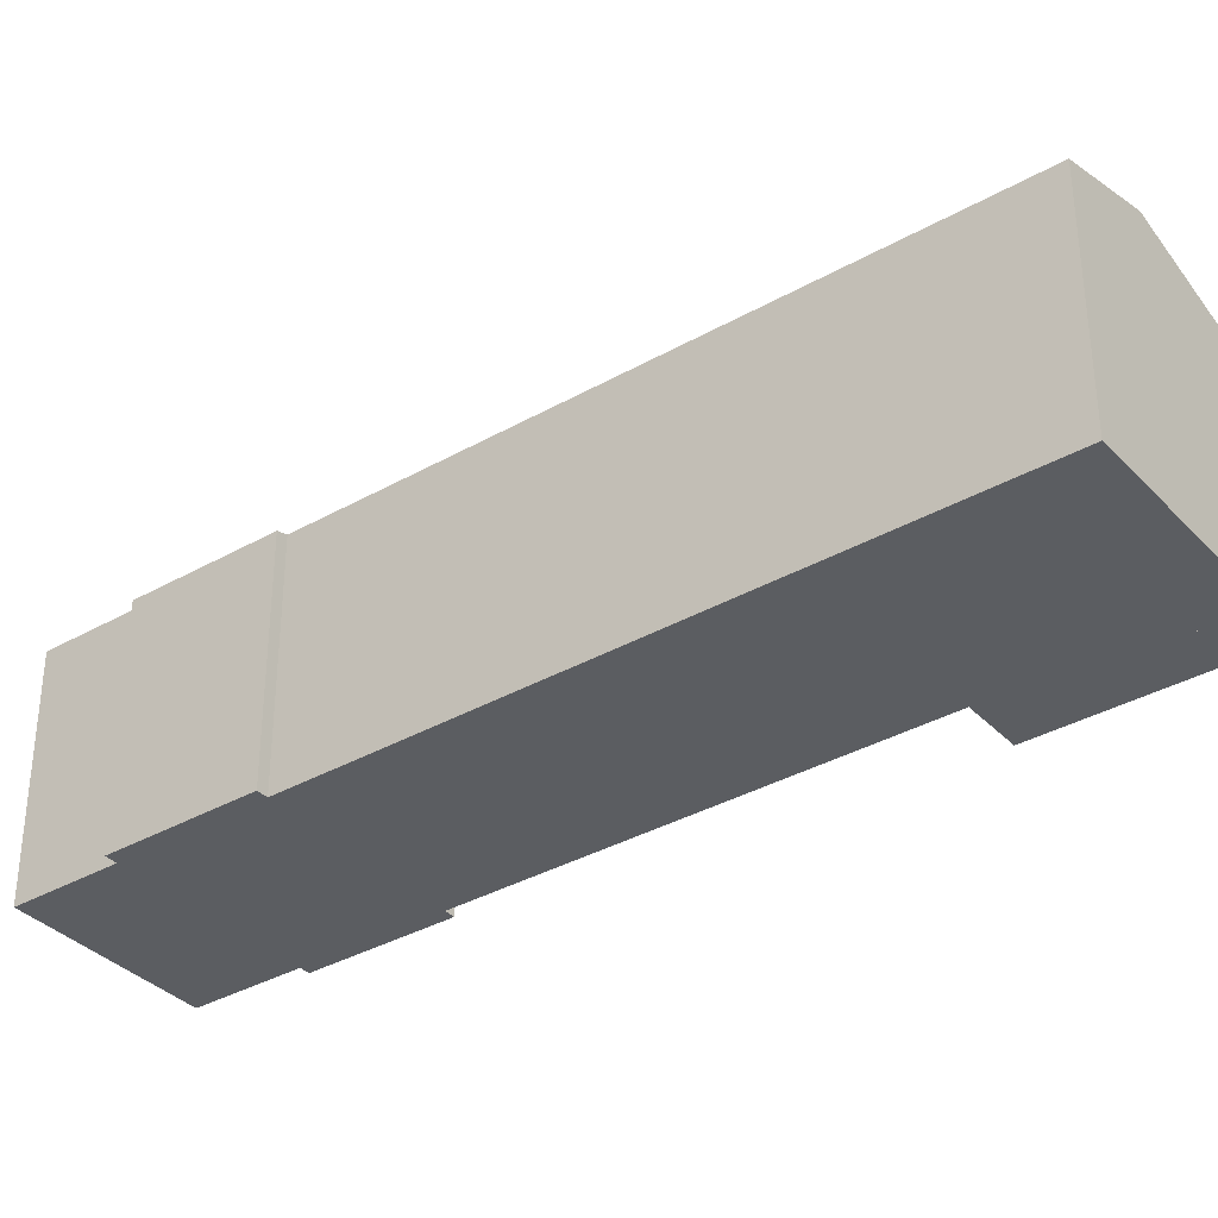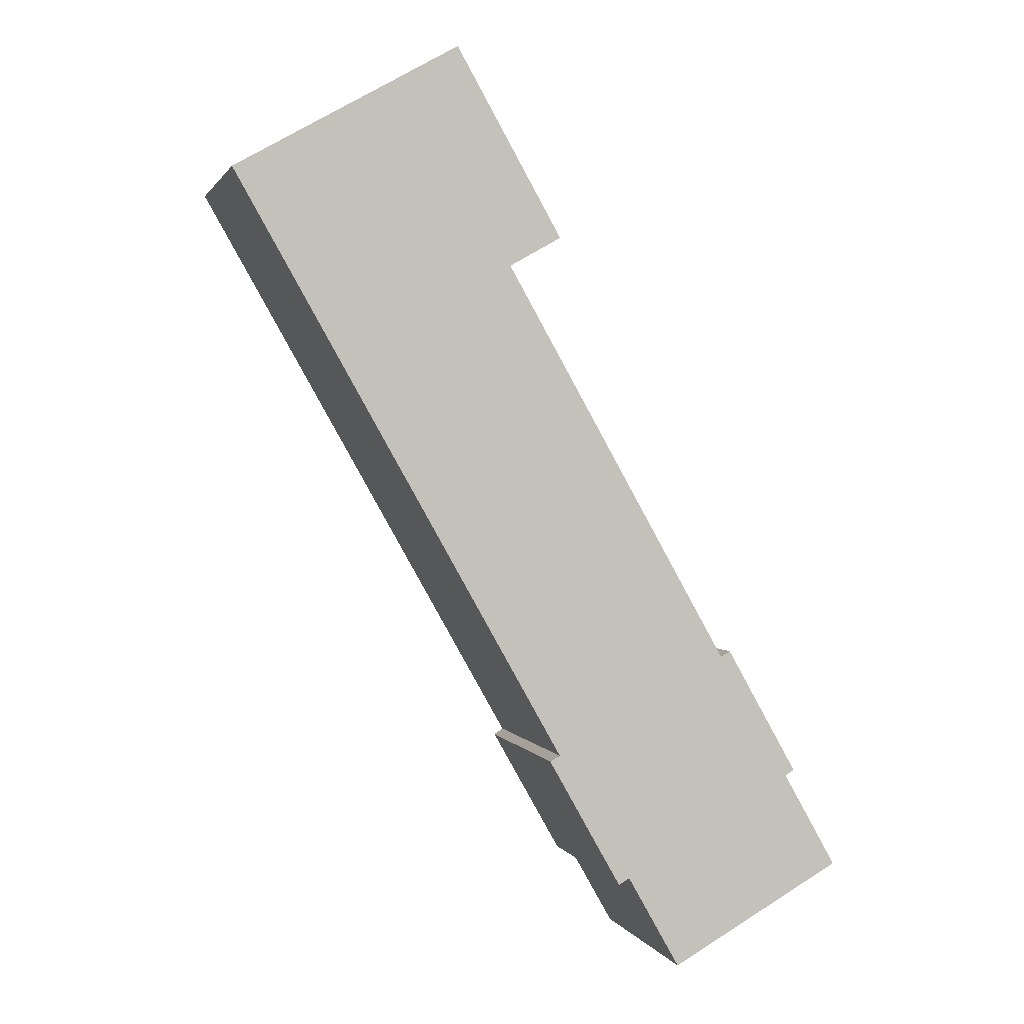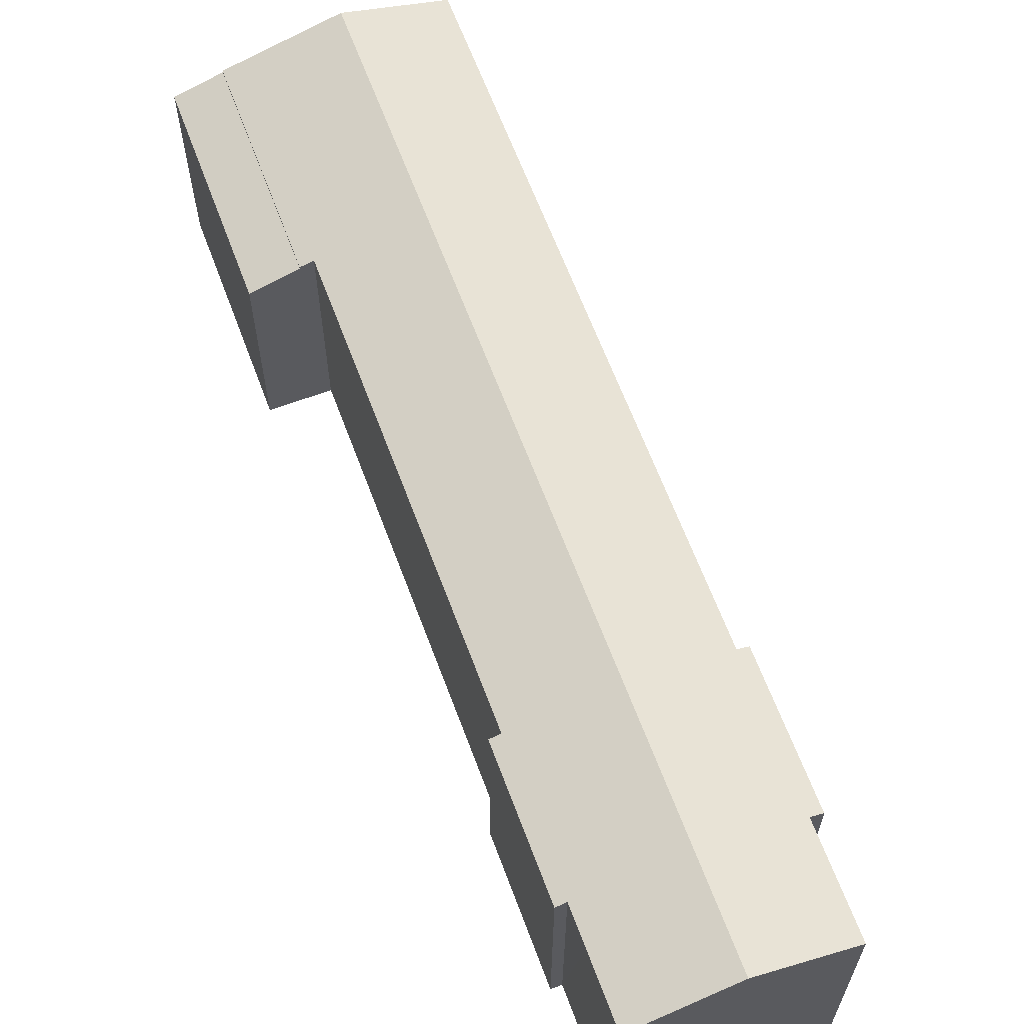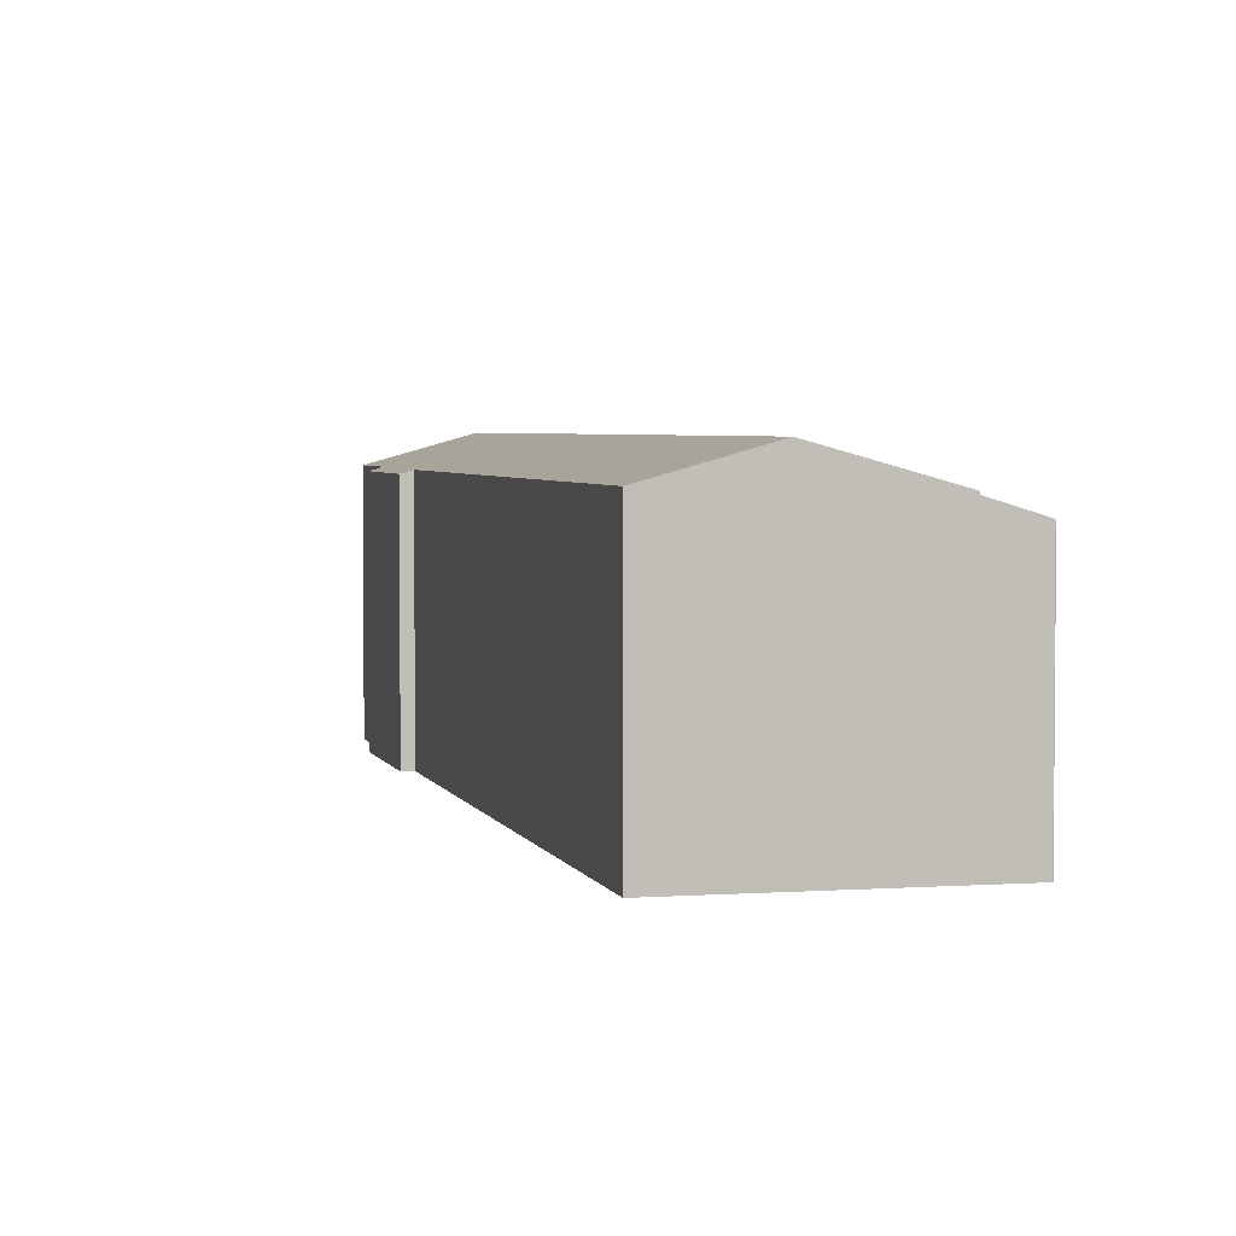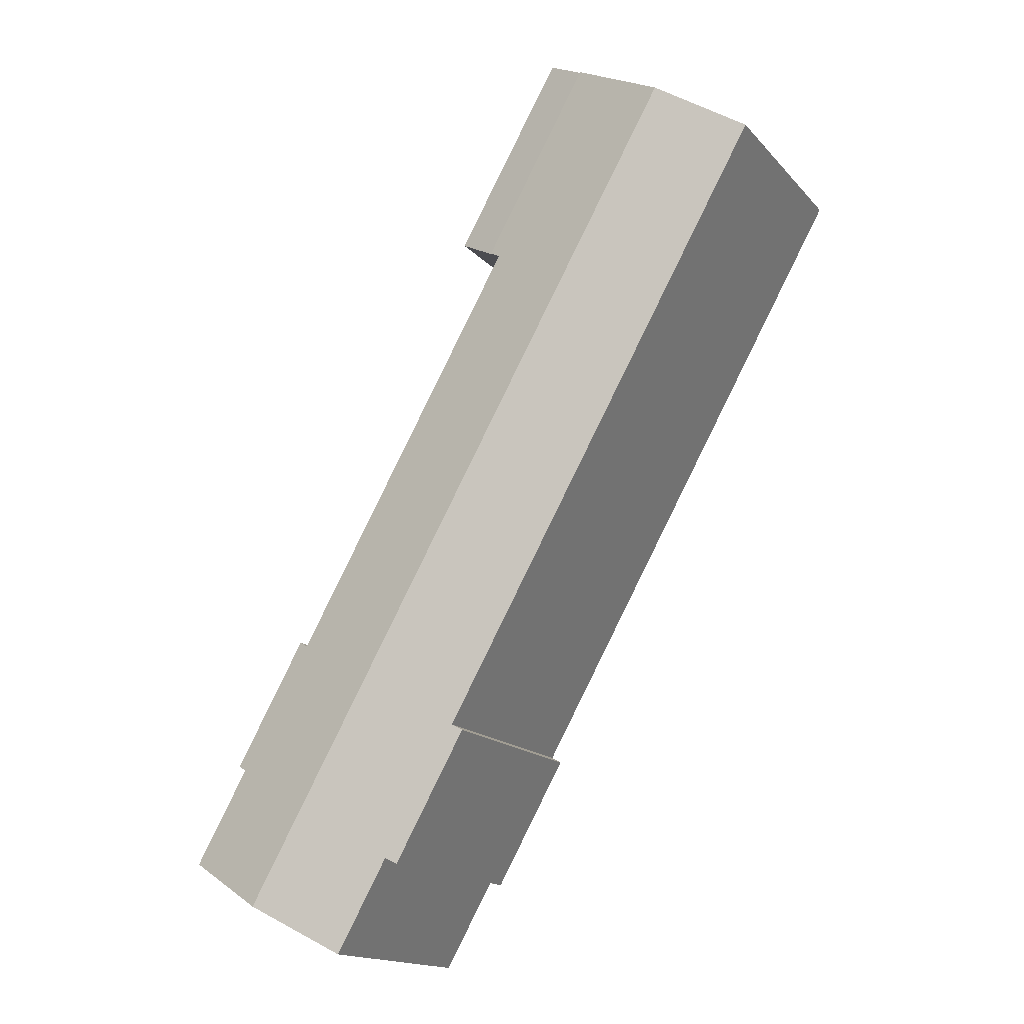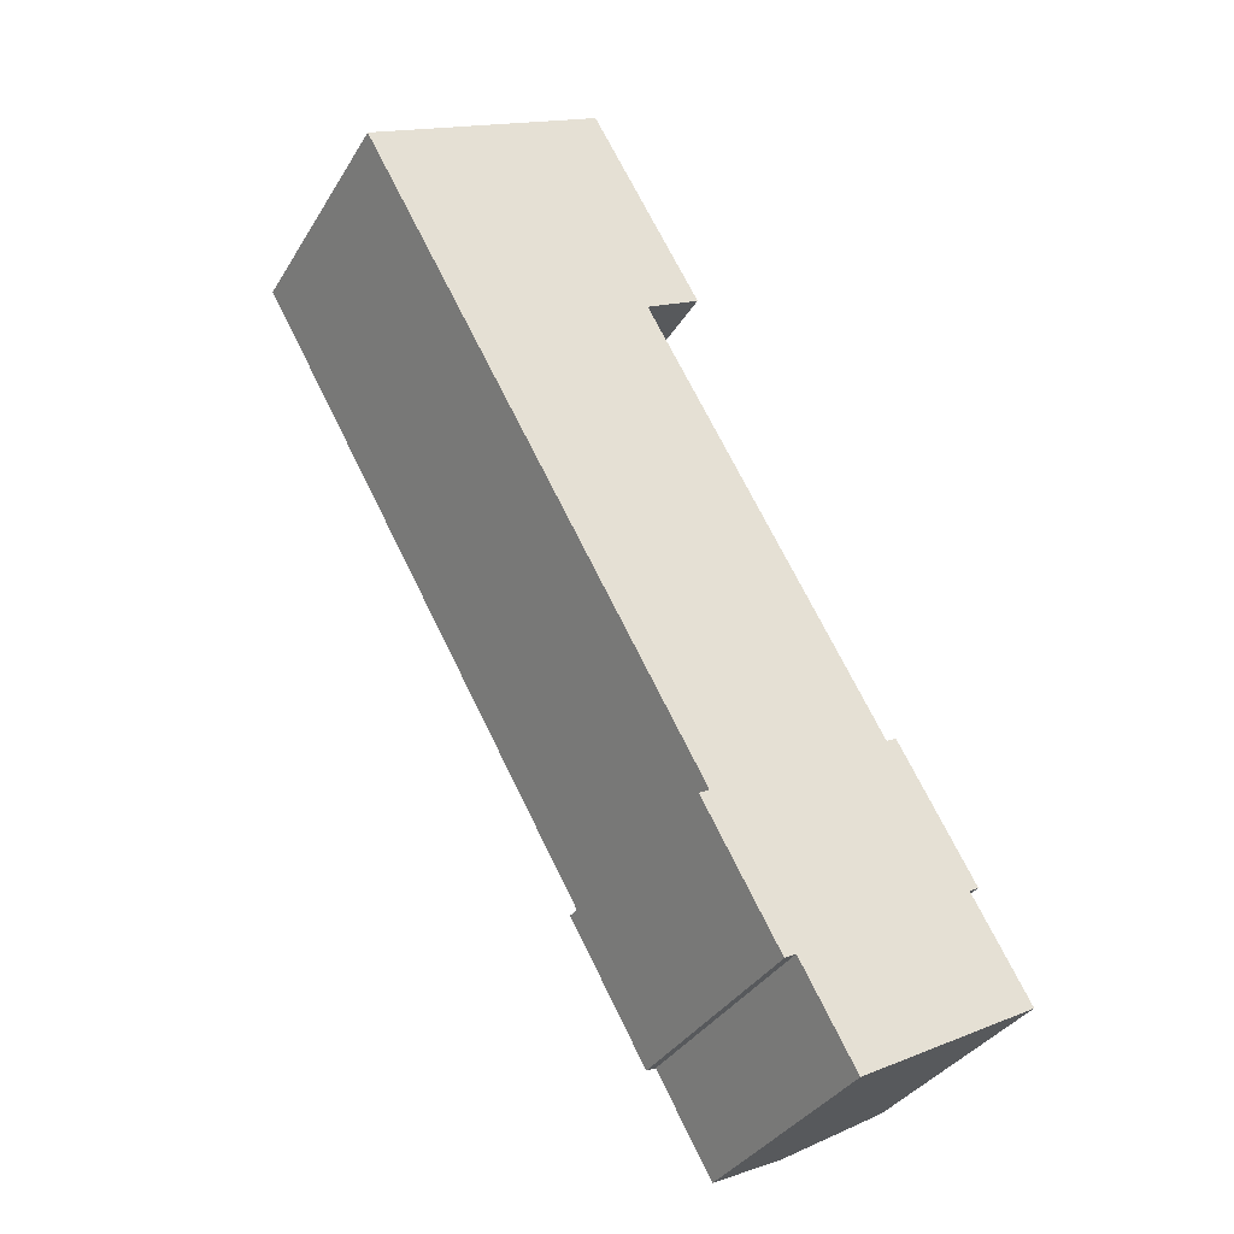
<metadata>
{"format":"obj","ext":"obj","renderer":"f3d","projection":"perspective","resolution":1024,"background":"white","views":[{"elev":-35.5,"azim":-82.6,"up":"+Y"},{"elev":1.1,"azim":-14.8,"up":"+Z"},{"elev":64.3,"azim":130.0,"up":"+Y"},{"elev":3.5,"azim":-43.2,"up":"+Y"},{"elev":-16.0,"azim":-153.3,"up":"+Z"},{"elev":-35.3,"azim":-27.4,"up":"+Z"}]}
</metadata>
<code>
v  9.619 11.79 5.445
v  17.28 11.05 -3.144
v  15.16 11.79 -4.344
v  11.75 11.05 6.629
v  11.71 11.06 6.629
v  11.71 -4.059e-16 6.629
v  11.75 -4.059e-16 6.629
v  17.28 1.925e-16 -3.144
v  15.16 2.66e-16 -4.344
v  9.619 -3.334e-16 5.445
v  10.1 13.55 -7.325
v  31.87 12.42 -37.56
v  28.34 13.55 -39.56
v  32.89 12.09 -36.98
v  31.1 12.09 -33.82
v  30.09 12.09 -32.03
v  30.57 11.94 -31.76
v  26.34 12.1 -25.46
v  14.62 12.1 -4.765
v  4.506 13.55 2.551
v  14.57 12.1 -4.678
v  15.16 11.91 -4.344
v  9.619 11.91 5.445
v  26.84 11.94 -25.18
v  16.75 11.94 -30.81
v  21.14 12.12 -37.23
v  20.57 11.94 -37.56
v  24.29 12.25 -41.85
v  23.89 12.12 -42.08
v  17.27 12.11 -30.52
v  5.59 12.11 -9.875
v  0 12.11 7.412e-16
v  30.09 1.961e-15 -32.03
v  32.89 2.264e-15 -36.98
v  31.1 2.071e-15 -33.82
v  14.57 2.864e-16 -4.678
v  26.34 1.559e-15 -25.46
v  14.62 2.918e-16 -4.765
v  26.84 1.542e-15 -25.18
v  30.57 1.945e-15 -31.76
v  24.29 2.563e-15 -41.85
v  23.89 2.576e-15 -42.08
v  31.87 2.3e-15 -37.56
v  28.34 2.422e-15 -39.56
v  21.14 2.28e-15 -37.23
v  20.57 2.3e-15 -37.56
v  16.75 1.887e-15 -30.81
v  17.27 1.869e-15 -30.52
v  5.59 6.047e-16 -9.875
v  0 0 0
v  4.506 -1.562e-16 2.551
g defaultobject
f 1 2 3
f 2 1 4
f 4 1 5
f 6 4 5
f 4 6 7
f 7 2 4
f 2 7 8
f 2 9 3
f 9 2 8
f 9 1 3
f 1 9 10
f 10 5 1
f 5 10 6
f 7 9 8
f 9 7 6
f 9 6 10
f 11 12 13
f 12 11 14
f 14 11 15
f 15 11 16
f 16 11 17
f 17 11 18
f 18 11 19
f 19 11 20
f 19 20 21
f 21 20 22
f 22 20 23
f 24 17 18
f 25 26 27
f 26 28 29
f 28 26 13
f 13 26 11
f 11 26 30
f 30 26 25
f 11 30 31
f 11 31 32
f 11 32 20
f 33 15 16
f 15 33 14
f 14 33 34
f 34 33 35
f 10 22 23
f 22 10 9
f 36 19 21
f 19 36 18
f 18 36 37
f 37 36 38
f 39 17 24
f 17 39 40
f 34 12 14
f 12 34 13
f 13 34 28
f 28 34 29
f 29 34 41
f 29 41 42
f 41 34 43
f 41 43 44
f 45 27 26
f 27 45 46
f 22 36 21
f 36 22 9
f 17 33 16
f 33 17 40
f 42 26 29
f 26 42 45
f 46 25 27
f 25 46 47
f 48 31 30
f 31 48 49
f 31 49 32
f 32 49 50
f 25 48 30
f 48 25 47
f 50 20 32
f 20 50 23
f 23 50 10
f 10 50 51
f 37 24 18
f 24 37 39
f 42 33 45
f 33 42 35
f 35 42 41
f 35 41 34
f 34 41 44
f 34 44 43
f 46 48 47
f 48 46 37
f 37 46 39
f 39 46 33
f 39 33 40
f 33 46 45
f 48 36 49
f 36 48 38
f 38 48 37
f 49 51 50
f 51 49 10
f 10 49 36
f 10 36 9

</code>
